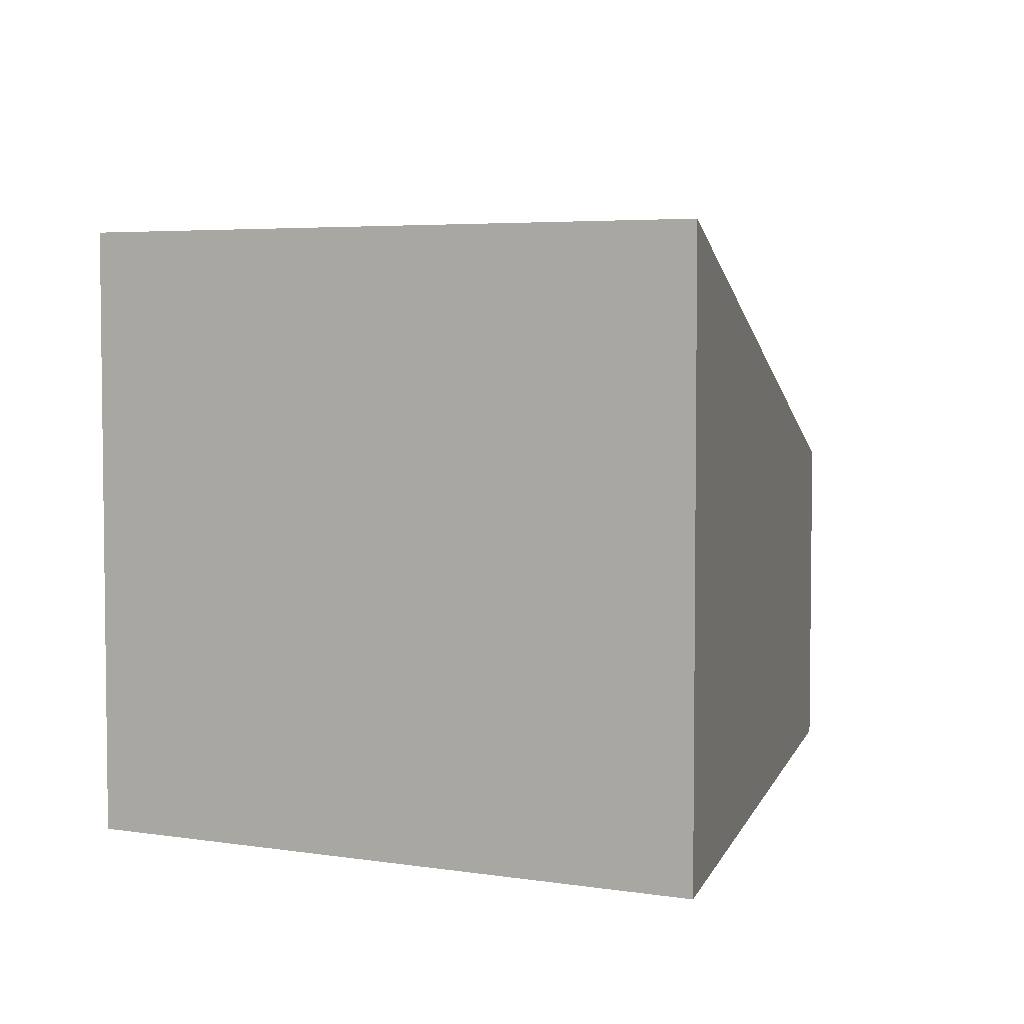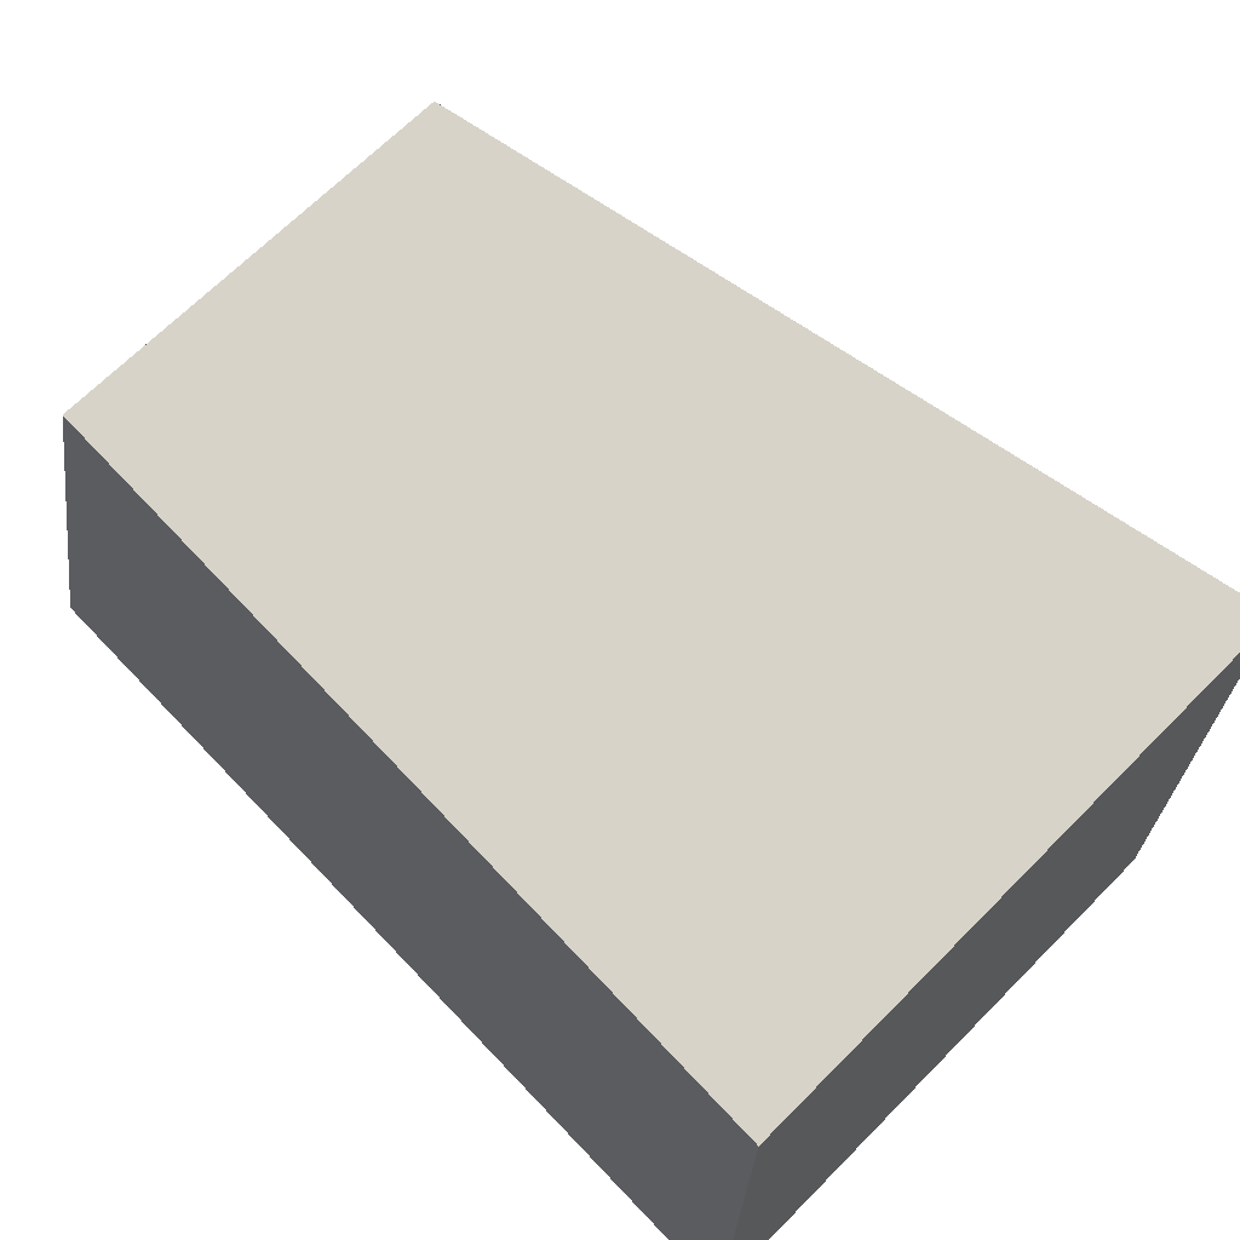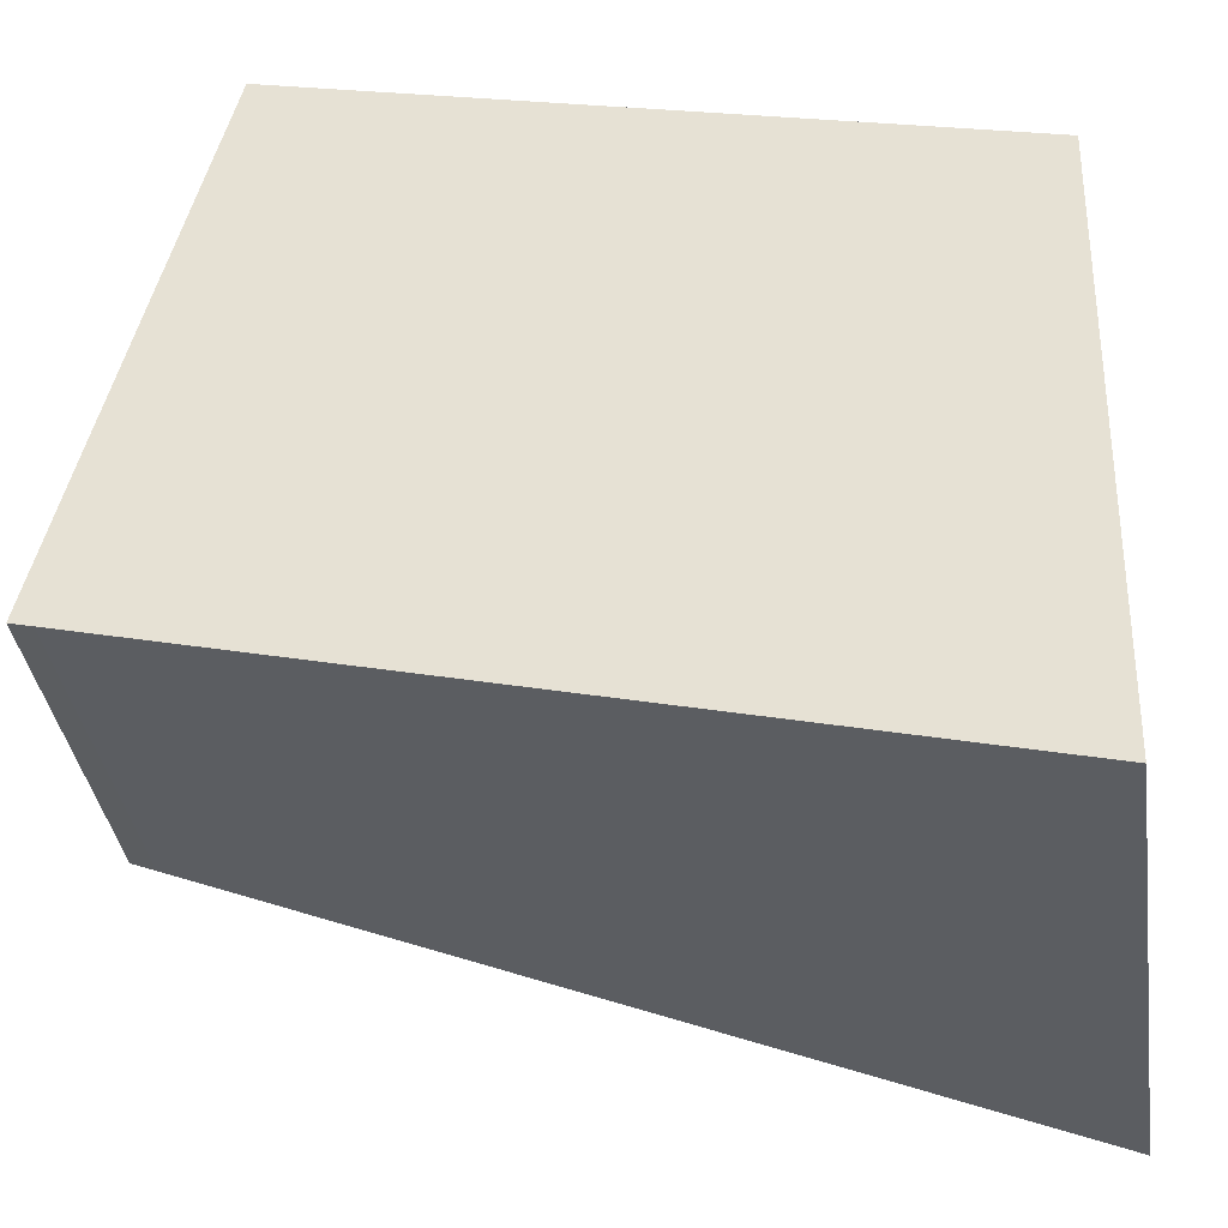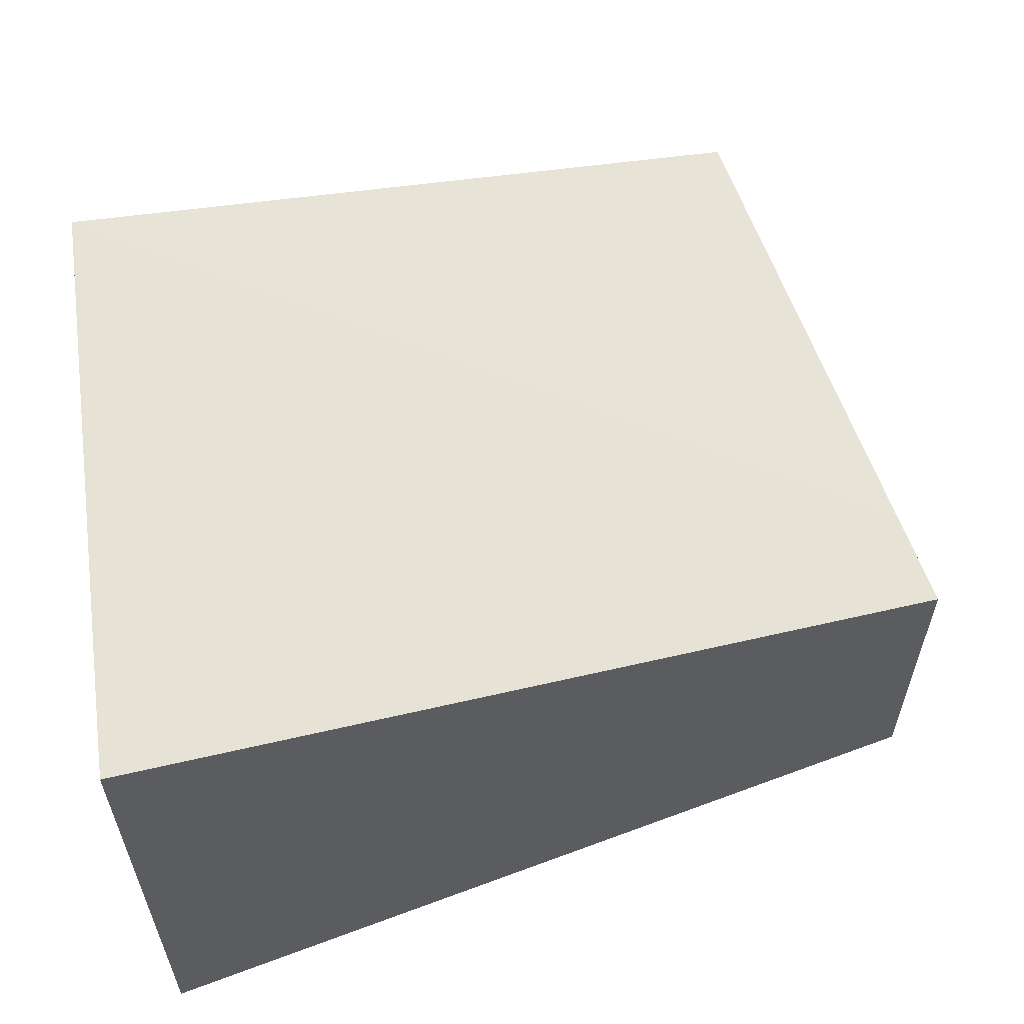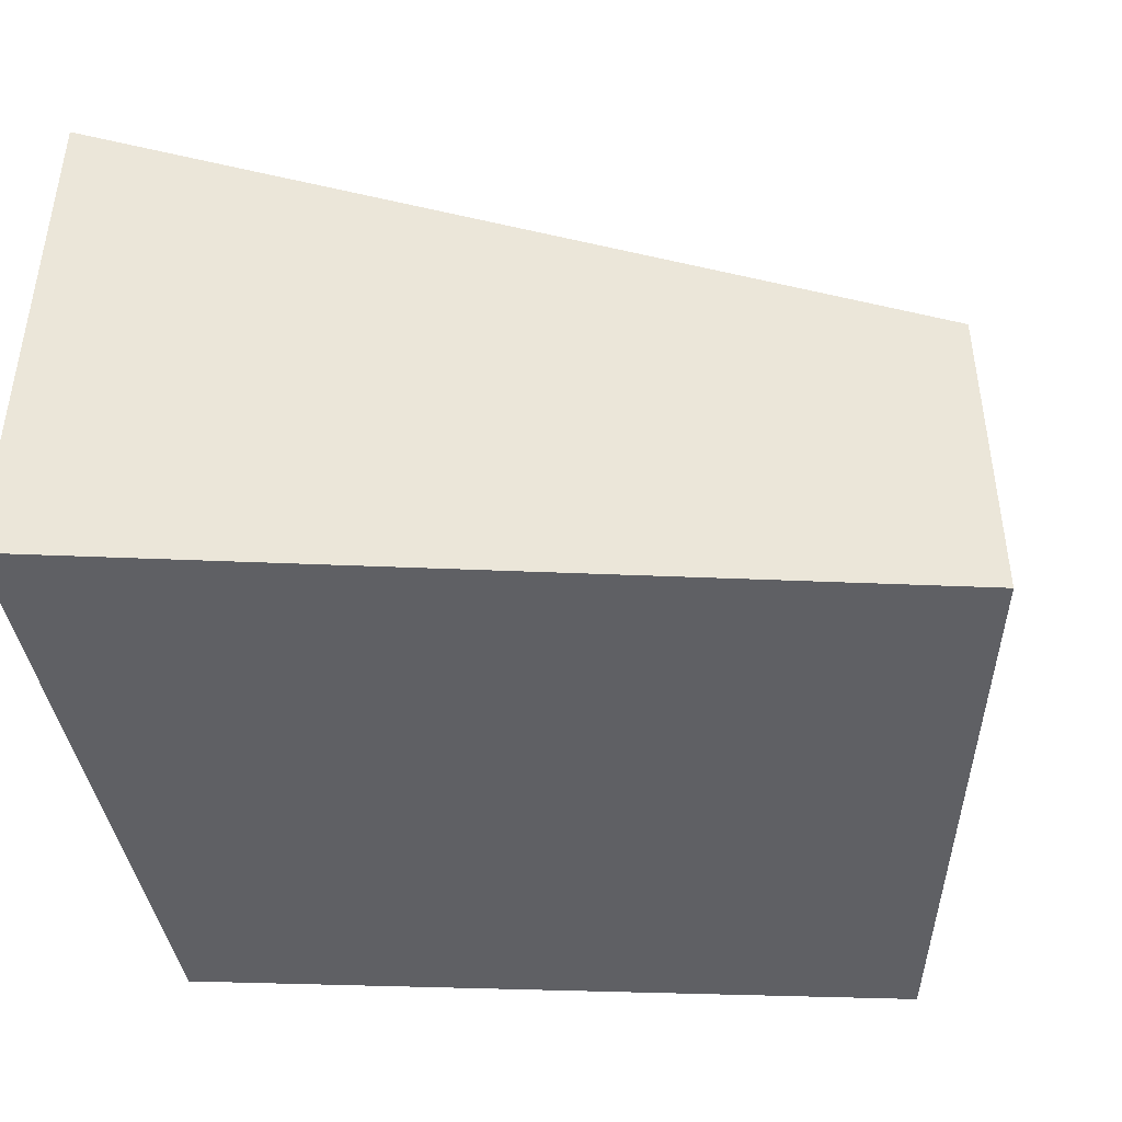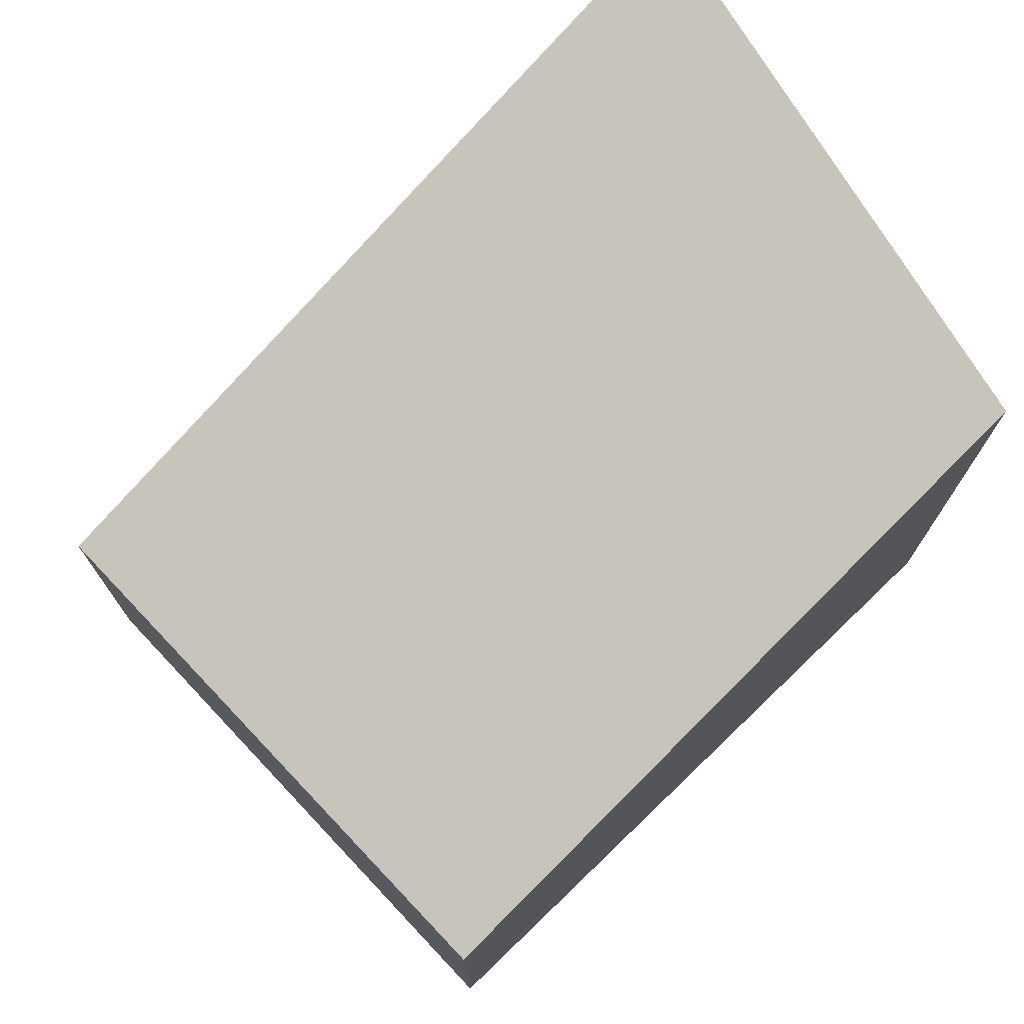
<metadata>
{"format":"obj","ext":"obj","renderer":"f3d","projection":"perspective","resolution":1024,"background":"white","views":[{"elev":4.5,"azim":118.4,"up":"+Y"},{"elev":66.8,"azim":44.5,"up":"+Z"},{"elev":-37.8,"azim":8.5,"up":"+Z"},{"elev":59.7,"azim":173.5,"up":"+Y"},{"elev":-44.3,"azim":-168.3,"up":"+Y"},{"elev":74.1,"azim":-29.7,"up":"+Y"}]}
</metadata>
<code>
v  0.141 1.973 0.579
v  0.128 1.973 -0.033
v  0 1.936 1.185e-16
v  4.769 3.314 -1.234
v  4.847 3.314 2.302
v  0.809 2.147 3.32
v  4.769 7.556e-17 -1.234
v  0.128 2.021e-18 -0.033
v  0 0 0
v  0.809 -2.033e-16 3.32
v  0.141 -3.545e-17 0.579
v  4.847 -1.41e-16 2.302
g defaultobject
f 1 2 3
f 2 1 4
f 4 1 5
f 5 1 6
f 7 2 4
f 2 7 8
f 2 8 3
f 3 8 9
f 9 1 3
f 1 9 6
f 6 9 10
f 10 9 11
f 6 12 5
f 12 6 10
f 12 4 5
f 4 12 7
f 8 11 9
f 11 8 7
f 11 7 10
f 10 7 12

</code>
